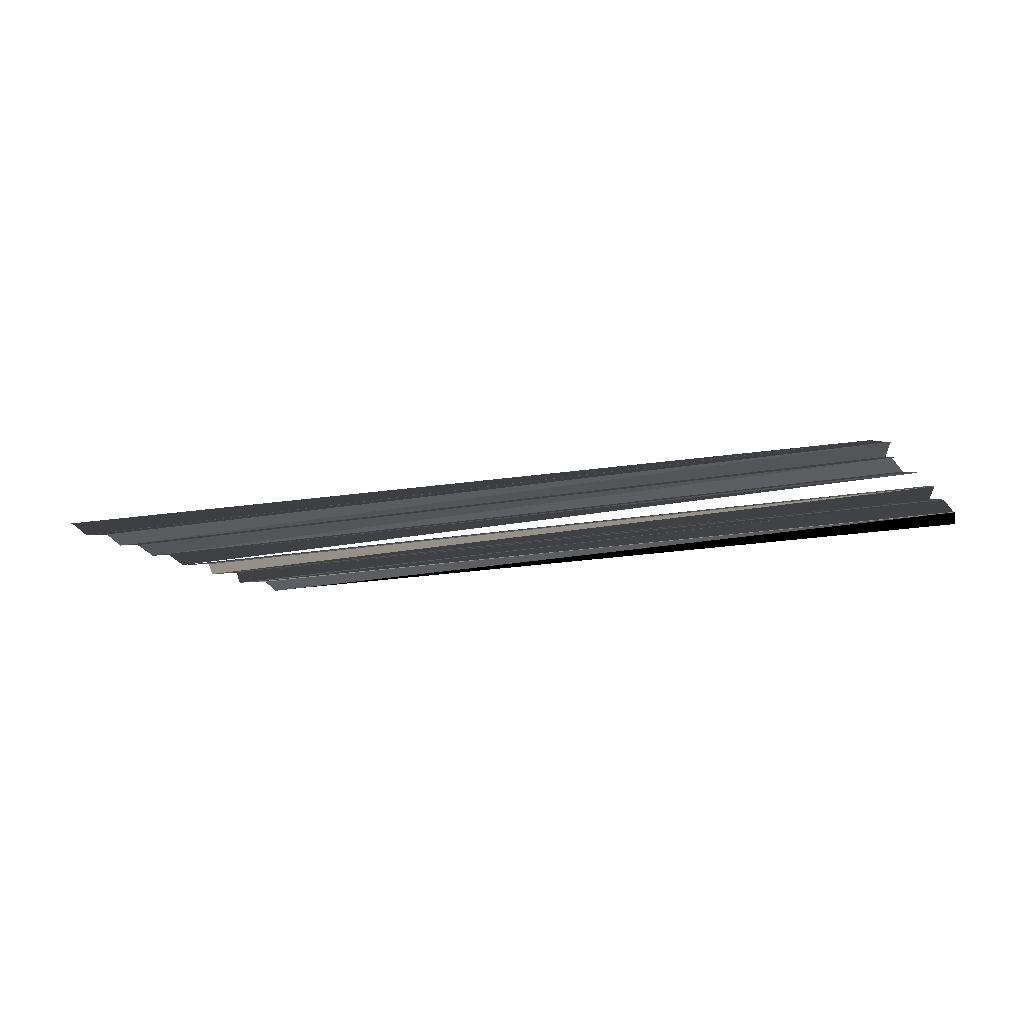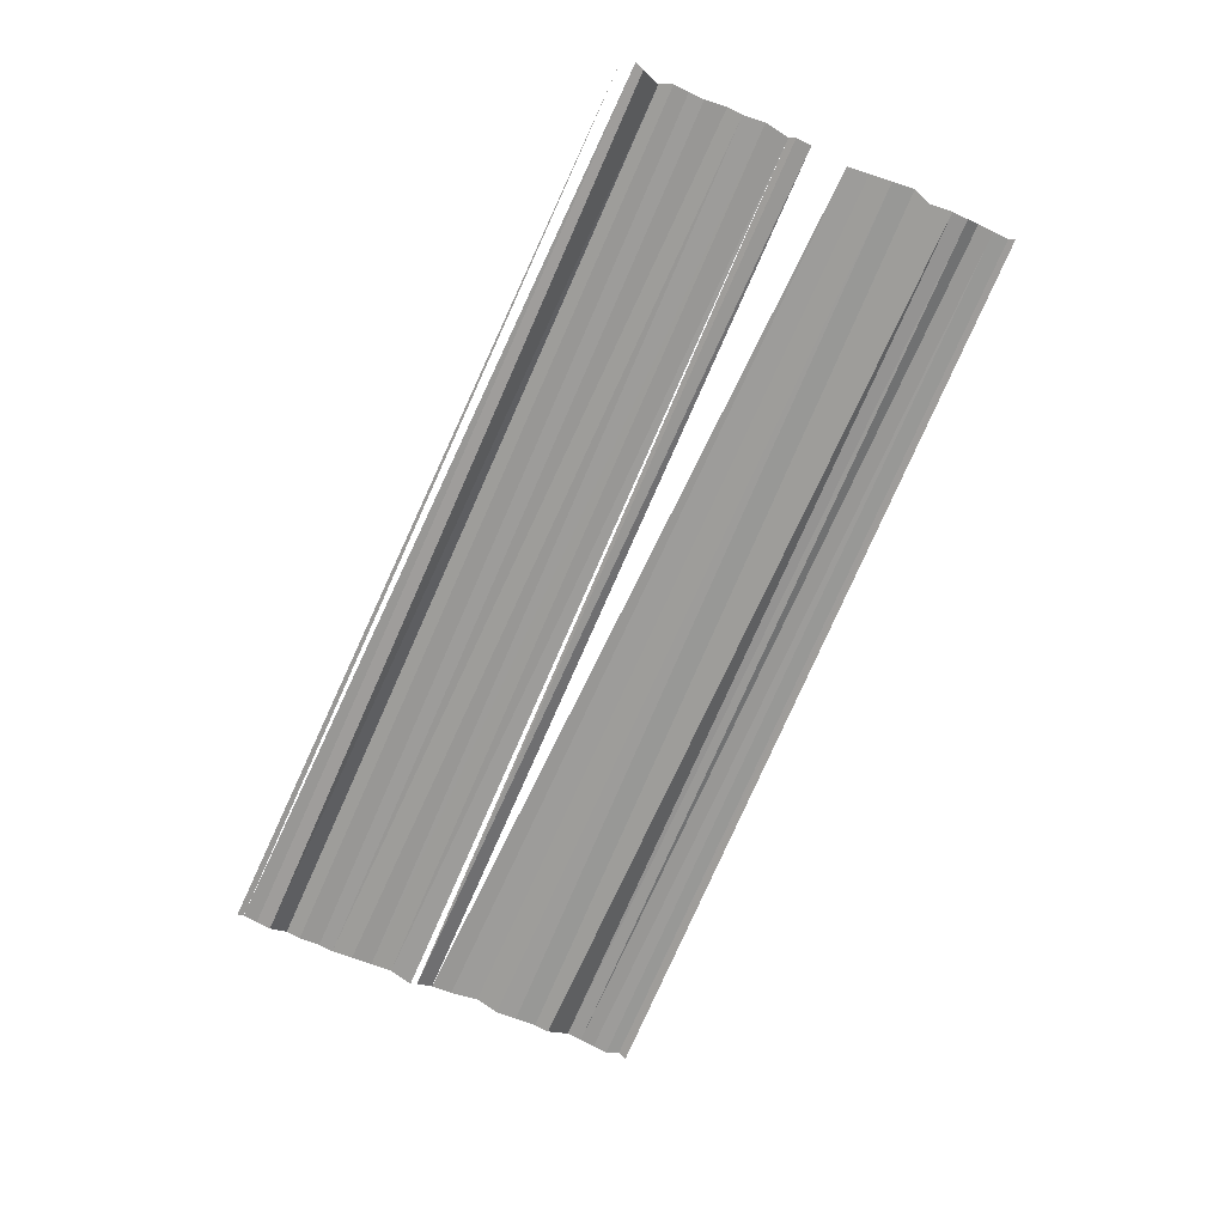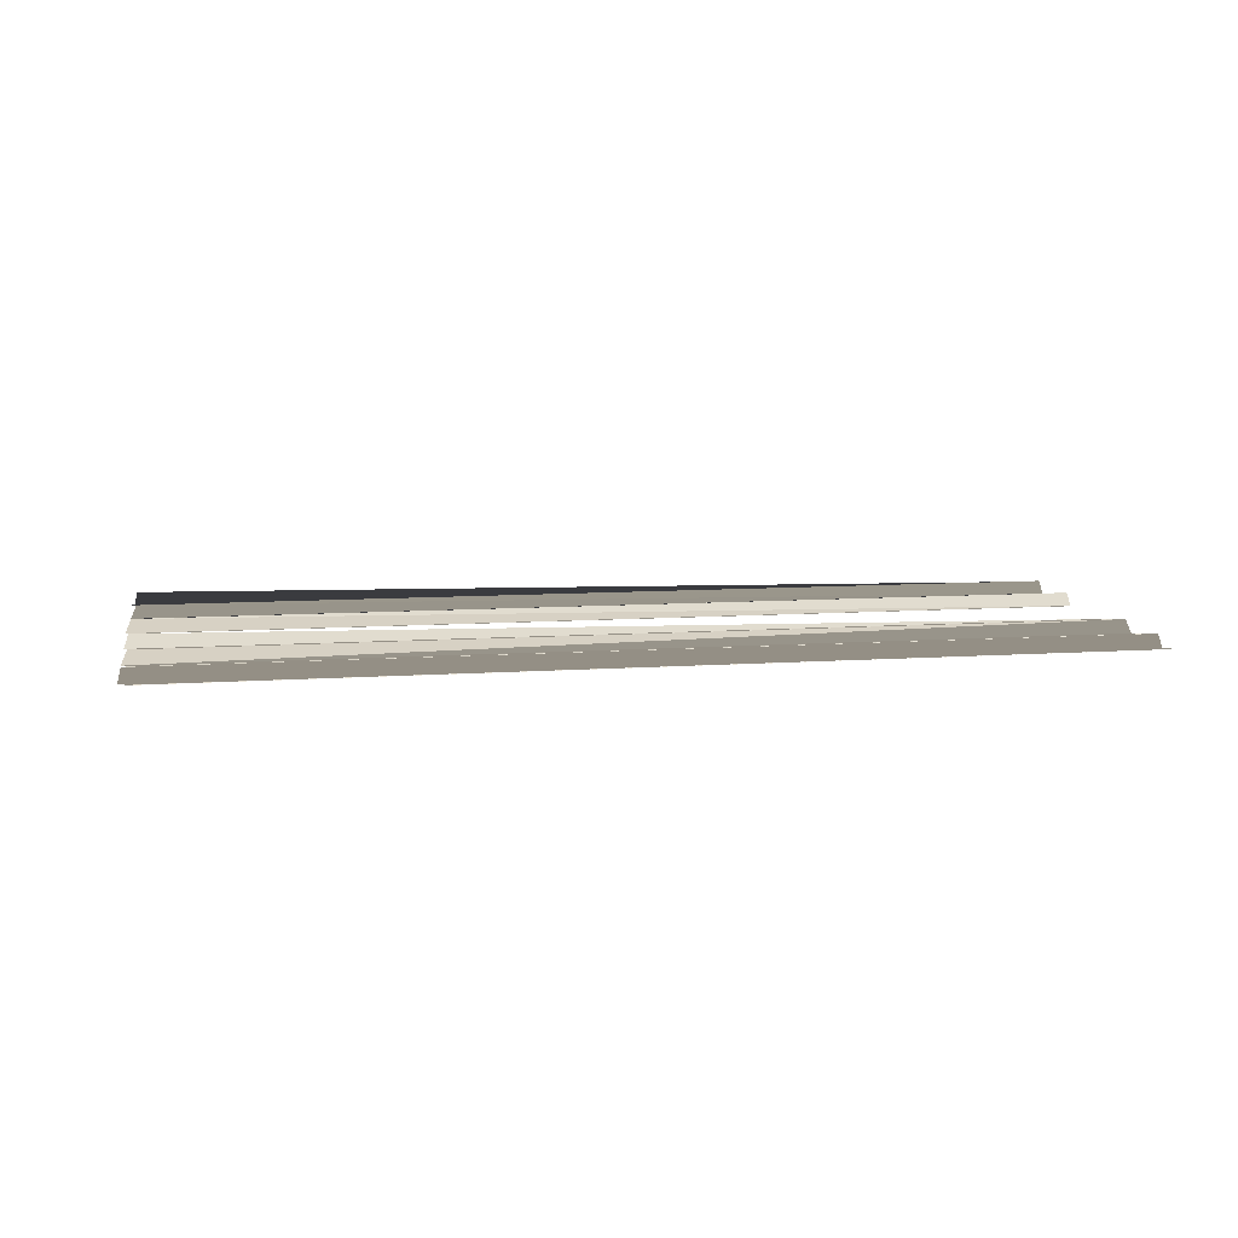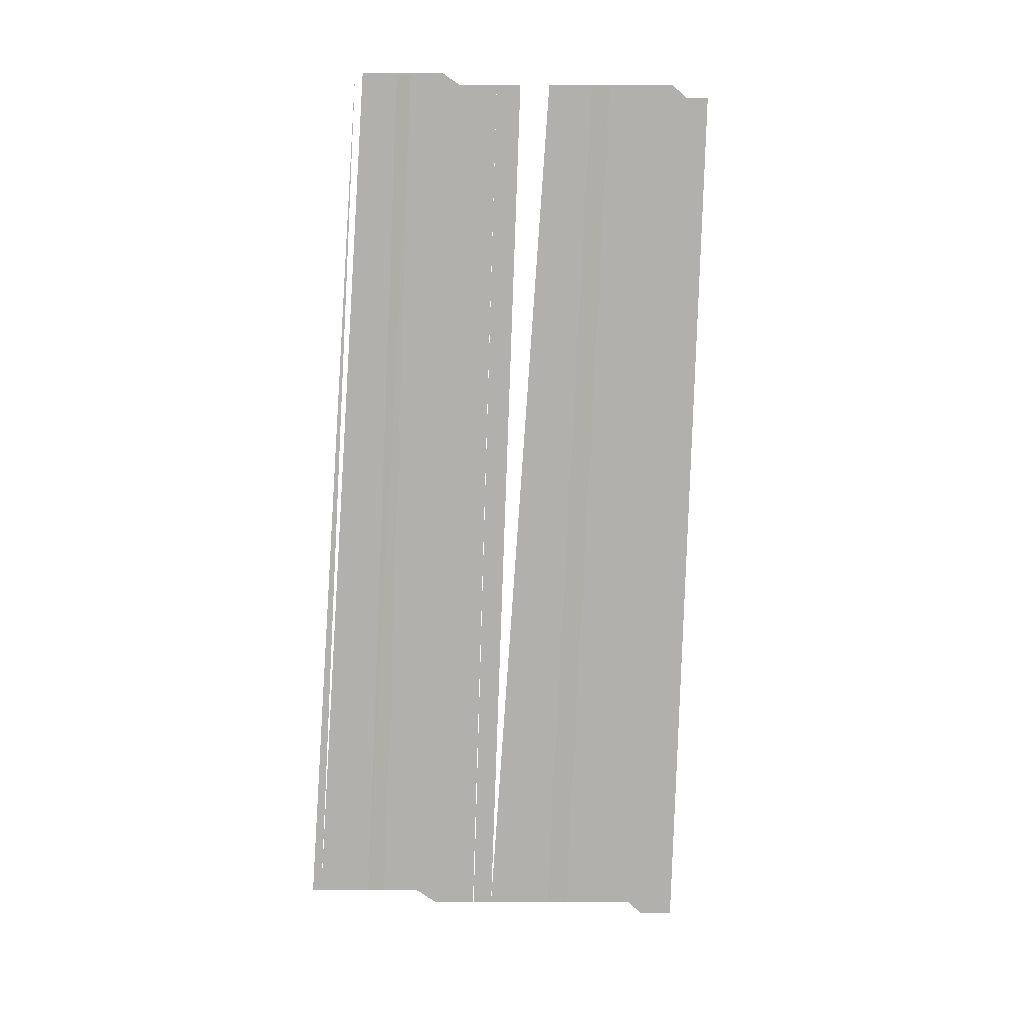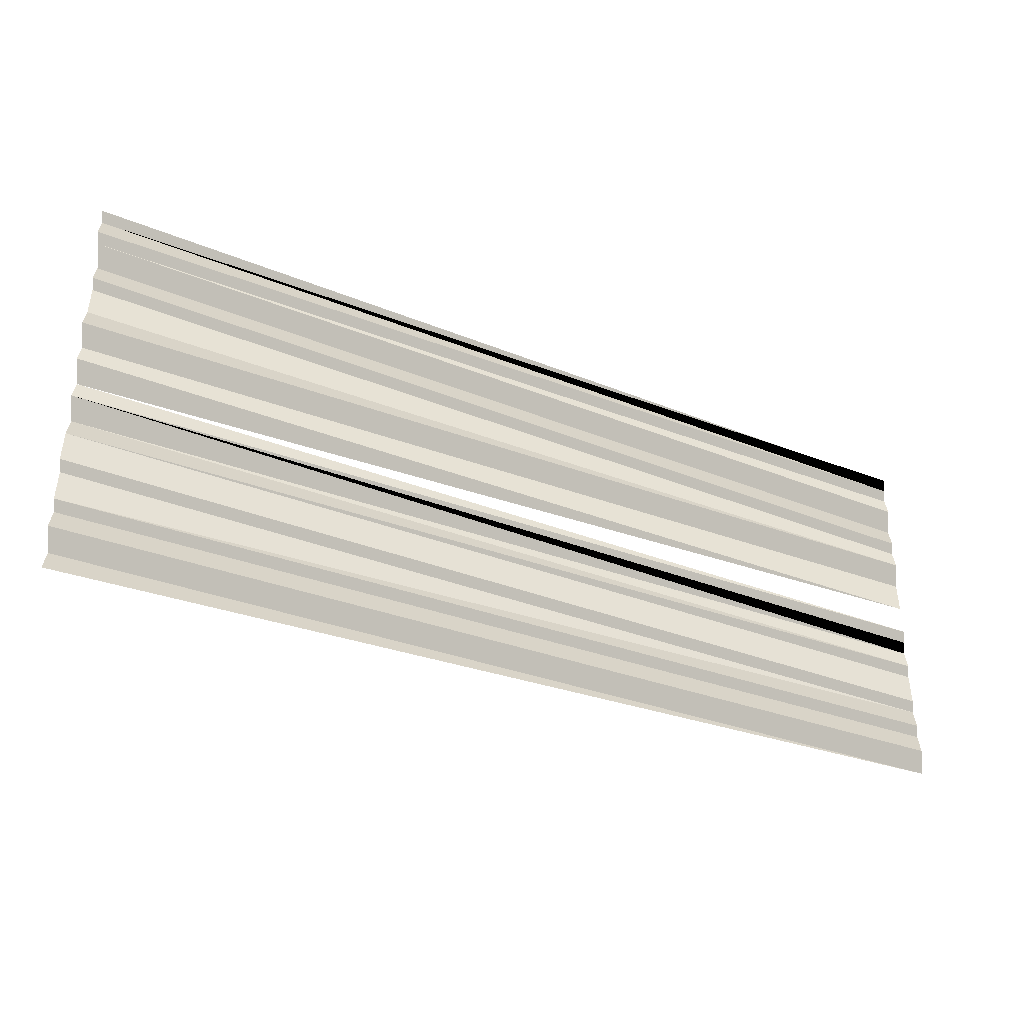
<metadata>
{"format":"obj","ext":"obj","renderer":"f3d","projection":"perspective","resolution":1024,"background":"white","views":[{"elev":-13.5,"azim":-153.5,"up":"+Y"},{"elev":-68.7,"azim":-113.6,"up":"+Y"},{"elev":10.5,"azim":168.7,"up":"+Y"},{"elev":-79.4,"azim":-93.1,"up":"+Y"},{"elev":-35.8,"azim":153.0,"up":"+Z"}]}
</metadata>
<code>
o 5145
v 2196 1880 7.99
v 2196 1880 7.99
v 2196 1880 7.99
v 2196 1880 7.99
v 2196 1880 7.99
v 2196 1880 7.99
v 2196 1880 7.99
v 2196 1880 7.99
v 2196 1880 7.99
v 2196 1880 7.99
v 2196 1880 7.99
v 2196 1880 7.991
v 2196 1880 7.991
v 2196 1880 7.991
v 2196 1880 7.991
v 2196 1880 7.991
v 2196 1880 7.991
v 2196 1880 7.991
v 2196 1880 7.991
v 2196 1880 7.991
v 2196 1880 7.992
v 2196 1880 7.992
v 2196 1880 7.992
v 2196 1880 7.992
v 2196 1880 7.992
v 2196 1880 7.992
v 2196 1880 7.992
v 2196 1880 7.992
v 2196 1880 7.992
v 2196 1880 7.992
v 2196 1880 7.992
v 2196 1880 7.993
v 2196 1880 7.993
v 2196 1880 7.993
v 2196 1880 7.993
v 2196 1880 7.993
v 2196 1880 7.993
v 2196 1880 7.993
v 2196 1880 7.993
v 2196 1880 7.994
v 2196 1880 7.993
v 2196 1880 7.994
v 2196 1880 7.994
v 2196 1880 7.994
v 2196 1880 7.994
v 2196 1880 7.994
v 2196 1880 7.994
v 2196 1880 7.994
v 2196 1880 7.994
v 2196 1880 7.994
f 1 2 3
f 3 4 5
f 5 4 6
f 5 6 7
f 7 6 8
f 7 8 9
f 9 8 10
f 9 10 11
f 11 10 12
f 11 12 13
f 13 12 14
f 13 14 15
f 15 14 16
f 15 16 17
f 17 16 18
f 17 18 19
f 19 18 20
f 19 20 21
f 21 20 22
f 21 22 23
f 22 24 25
f 25 24 26
f 25 26 27
f 28 29 27
f 28 30 29
f 30 31 29
f 30 32 31
f 33 32 30
f 33 34 32
f 35 34 33
f 35 36 34
f 37 36 35
f 37 38 36
f 39 38 37
f 39 40 38
f 41 40 39
f 41 42 40
f 43 42 41
f 43 44 42
f 45 44 43
f 45 46 44
f 47 46 45
f 47 48 46
f 49 48 47
f 49 50 48

</code>
